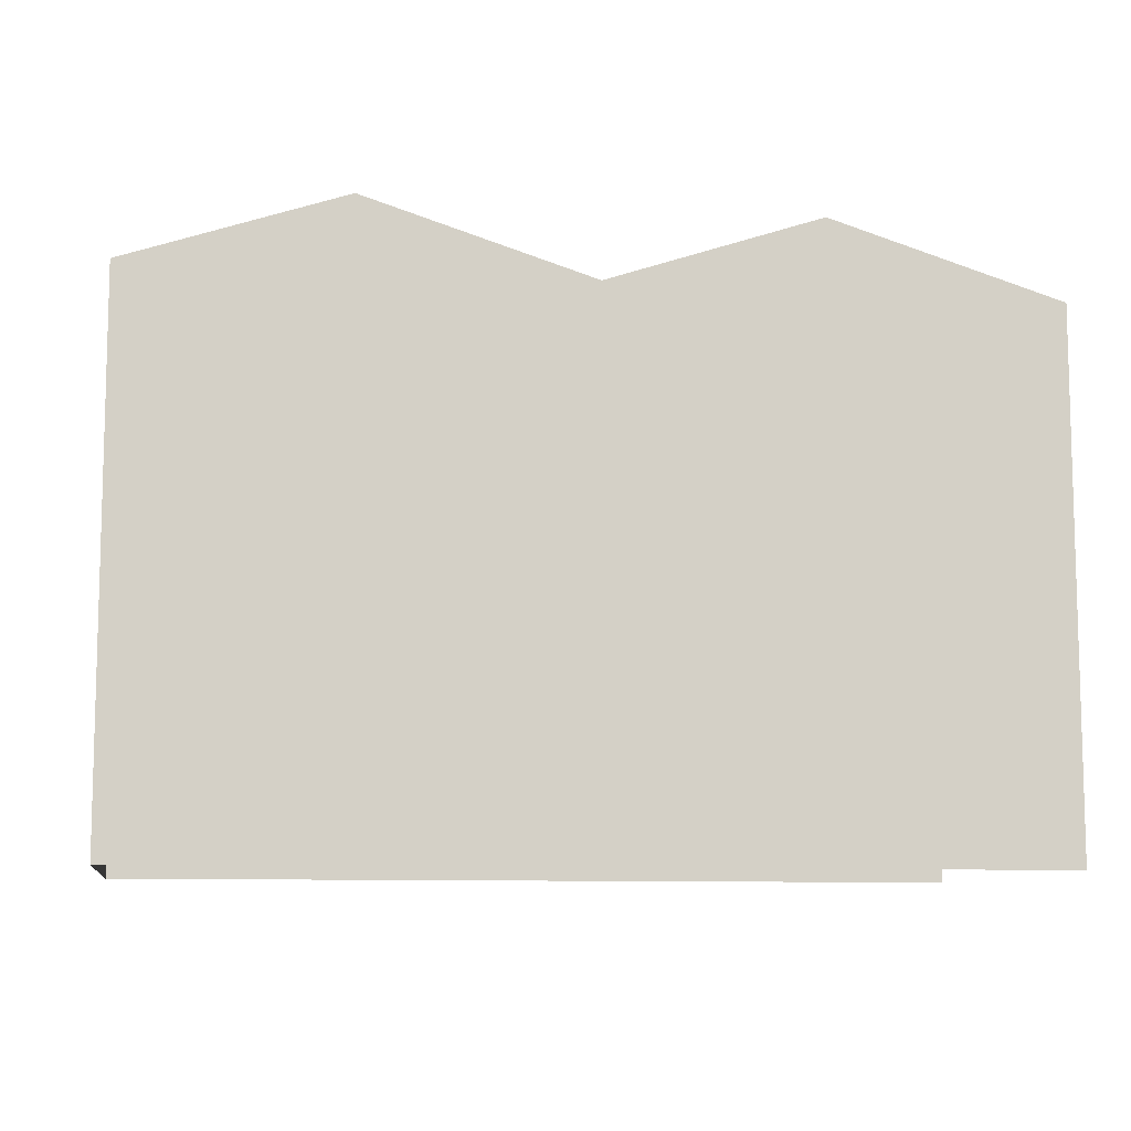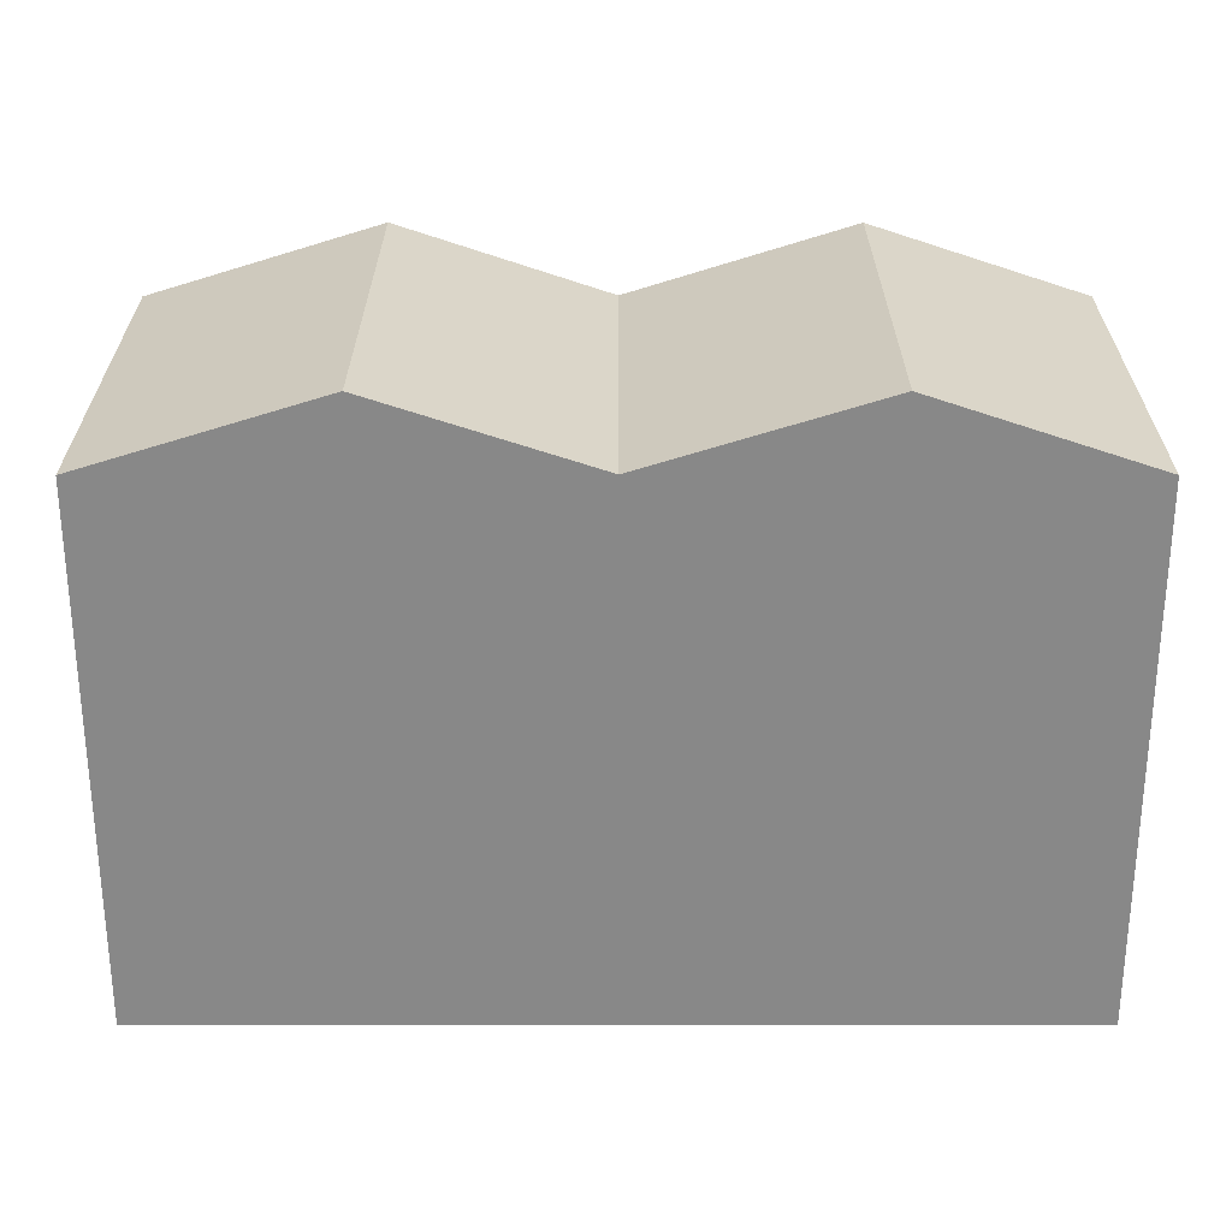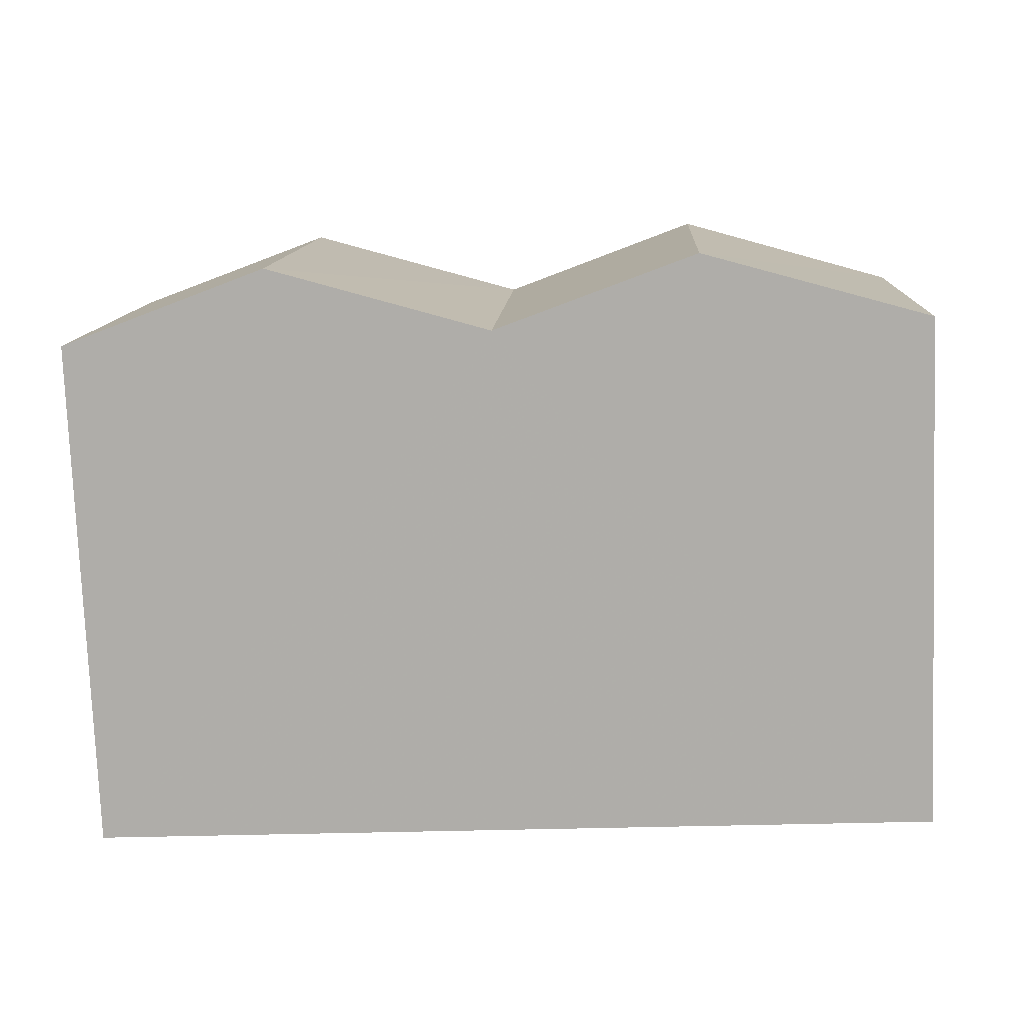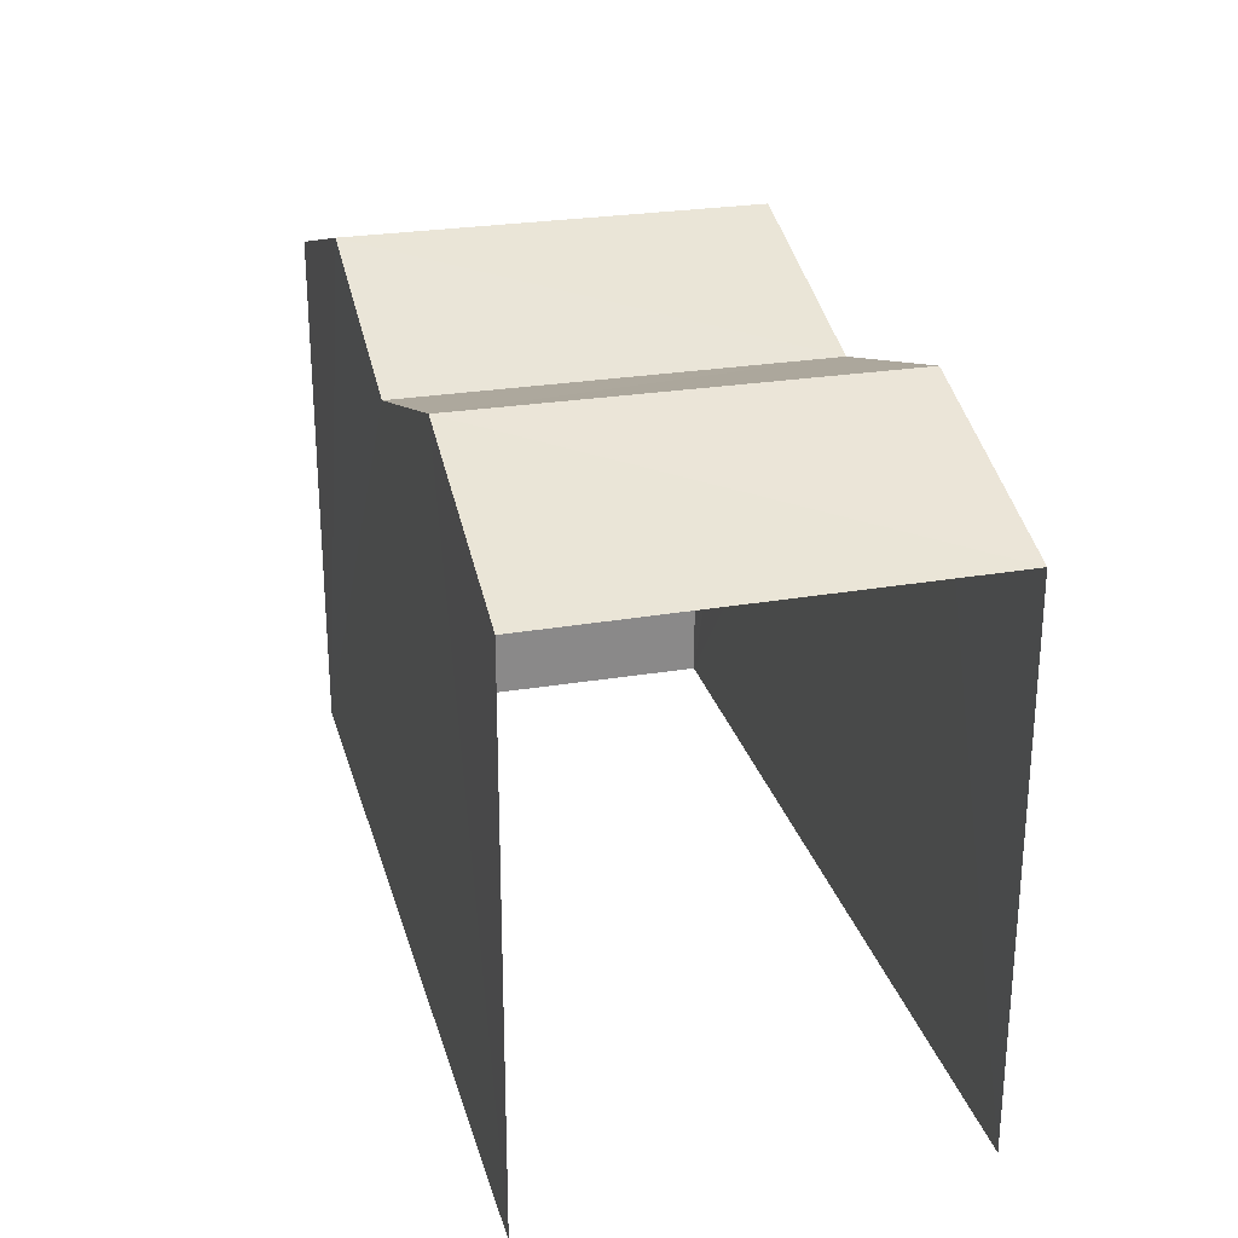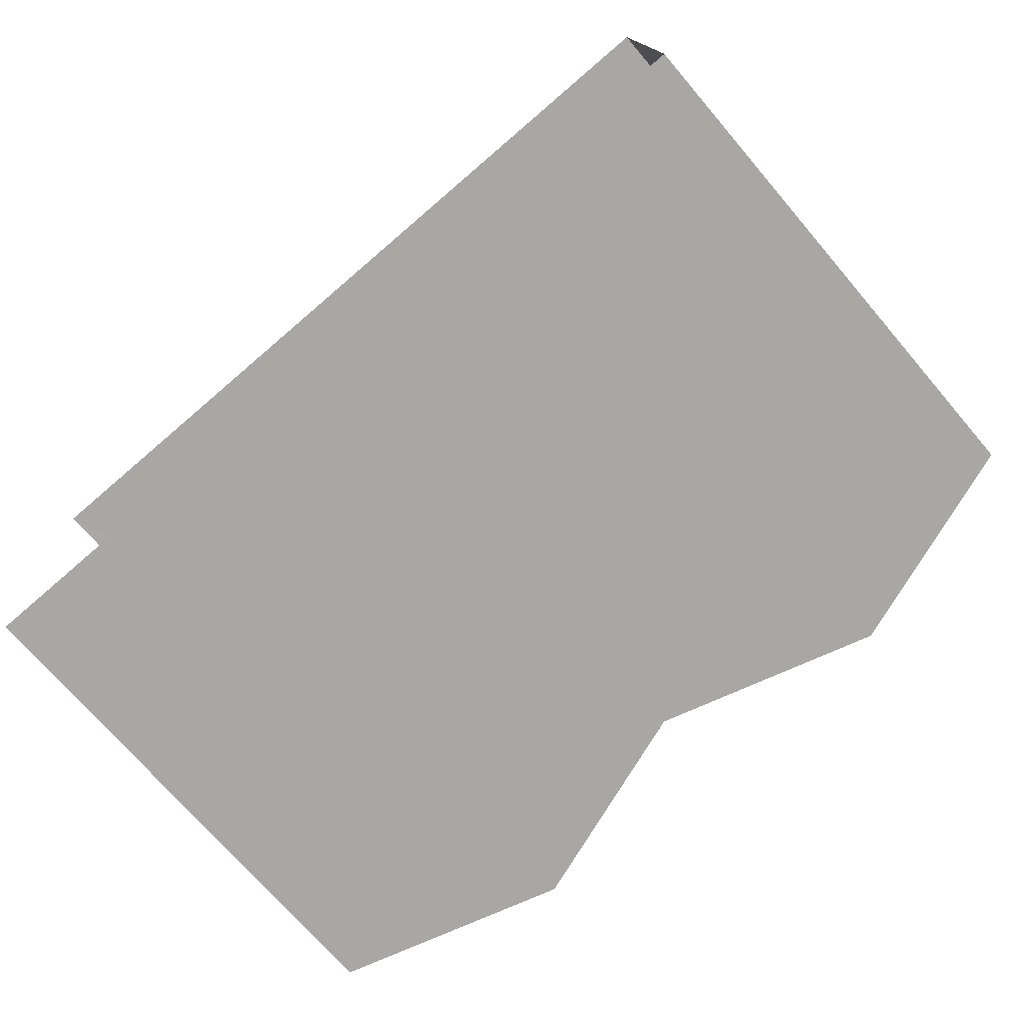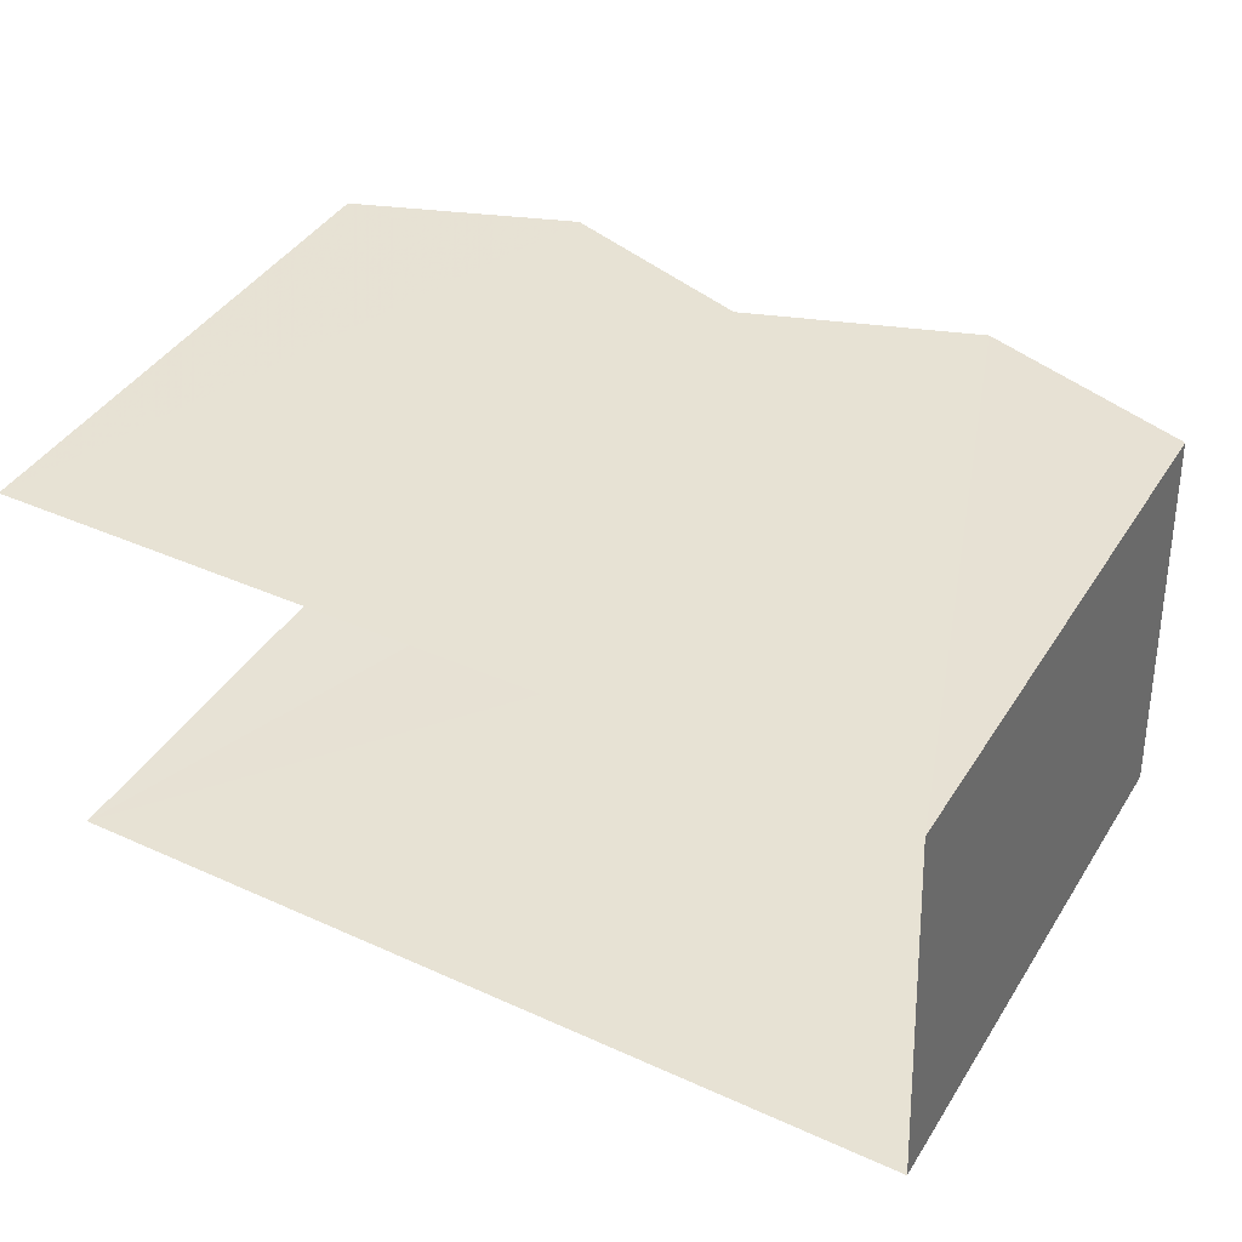
<metadata>
{"format":"obj","ext":"obj","renderer":"f3d","projection":"perspective","resolution":1024,"background":"white","views":[{"elev":-9.3,"azim":-12.2,"up":"+Z"},{"elev":27.2,"azim":177.1,"up":"+Z"},{"elev":-78.0,"azim":2.3,"up":"+Y"},{"elev":26.6,"azim":72.3,"up":"+Z"},{"elev":-72.5,"azim":-139.4,"up":"+Y"},{"elev":42.6,"azim":-149.8,"up":"+Y"}]}
</metadata>
<code>
v -3.739e+05 -1.054e+05 19.85
v -3.739e+05 -1.054e+05 19.84
v -3.739e+05 -1.054e+05 19.85
v -3.739e+05 -1.054e+05 19.85
v -3.739e+05 -1.054e+05 28.18
v -3.739e+05 -1.054e+05 27.19
v -3.739e+05 -1.054e+05 28.18
v -3.739e+05 -1.054e+05 27.19
v -3.739e+05 -1.054e+05 27.2
v -3.739e+05 -1.054e+05 27.2
v -3.739e+05 -1.054e+05 28.18
v -3.739e+05 -1.054e+05 28.18
v -3.739e+05 -1.054e+05 27.19
v -3.739e+05 -1.054e+05 27.19
f 1 2 3
f 1 4 2
f 8 3 2
f 6 8 2
f 5 6 7
f 5 8 6
f 5 7 9
f 10 5 9
f 9 11 10
f 9 12 11
f 13 14 11
f 12 13 11
f 14 4 1
f 14 13 4
f 5 3 8
f 10 1 3
f 11 14 1
f 11 1 10
f 3 5 10
f 6 2 7
f 12 9 4
f 7 2 9
f 12 4 13
f 9 2 4

</code>
